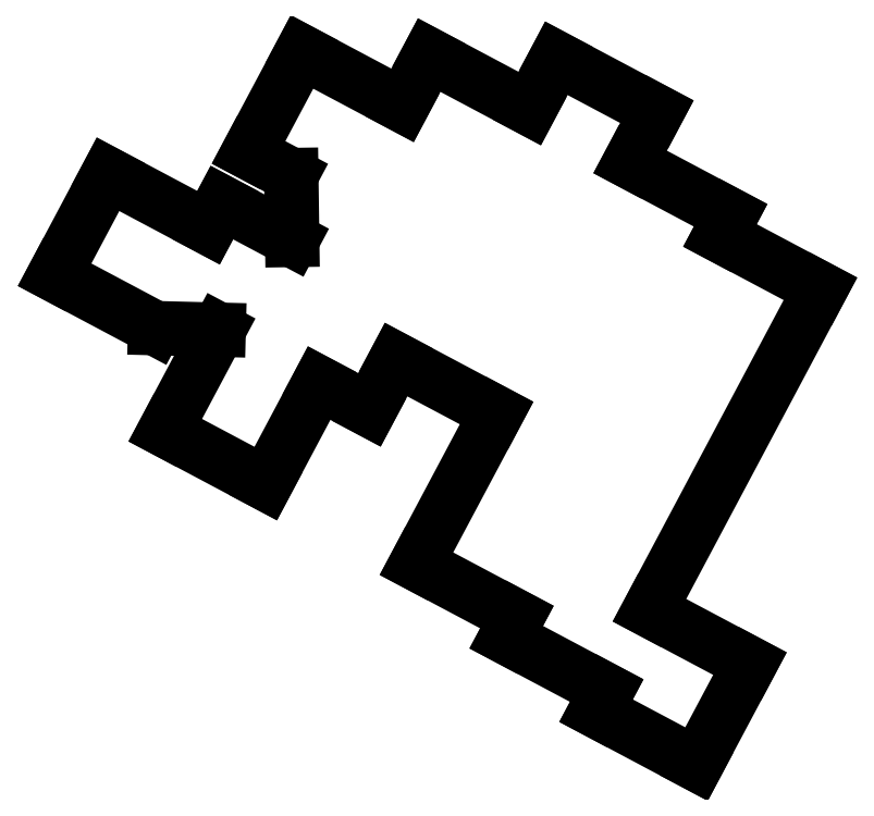
<metadata>
{"format":"dxf","ext":"dxf","renderer":"ezdxf+matplotlib","layout":"modelspace","background":"white","min_lineweight":24,"dpi":150}
</metadata>
<code>
0
SECTION
2
ENTITIES
0
LINE
8
0
10
141.3
20
-191.1
11
169.9
21
-137.4
0
LINE
8
0
10
169.9
20
-137.4
11
153.1
21
-128.5
0
LINE
8
0
10
153.1
20
-128.5
11
154.9
21
-125.1
0
LINE
8
0
10
154.9
20
-125.1
11
138.1
21
-116.2
0
LINE
8
0
10
138.1
20
-116.2
11
142.6
21
-107.8
0
LINE
8
0
10
142.6
20
-107.8
11
125.8
21
-98.89
0
LINE
8
0
10
125.8
20
-98.89
11
121.3
21
-107.3
0
LINE
8
0
10
121.3
20
-107.3
11
104.6
21
-98.35
0
LINE
8
0
10
104.6
20
-98.35
11
100.1
21
-106.7
0
LINE
8
0
10
100.1
20
-106.7
11
83.33
21
-97.82
0
LINE
8
0
10
83.33
20
-97.82
11
74.41
21
-114.6
0
LINE
8
0
10
74.41
20
-114.6
11
81.54
21
-118.4
0
LINE
8
0
10
81.54
20
-118.4
11
81.69
21
-129.2
0
LINE
8
0
10
81.69
20
-129.2
11
69.95
21
-123
0
LINE
8
0
10
69.95
20
-123
11
67.72
21
-127.2
0
LINE
8
0
10
50.94
20
-118.3
11
67.72
21
-127.2
0
LINE
8
0
10
50.94
20
-118.3
11
42.02
21
-135
0
LINE
8
0
10
42.02
20
-135
11
58.8
21
-144
0
LINE
8
0
10
58.8
20
-144
11
69.42
21
-144.2
0
LINE
8
0
10
69.42
20
-144.2
11
60.5
21
-161
0
LINE
8
0
10
60.5
20
-161
11
77.27
21
-169.9
0
LINE
8
0
10
77.27
20
-169.9
11
86.19
21
-153.1
0
LINE
8
0
10
86.19
20
-153.1
11
94.58
21
-157.6
0
LINE
8
0
10
94.58
20
-157.6
11
99.04
21
-149.2
0
LINE
8
0
10
99.04
20
-149.2
11
115.8
21
-158.1
0
LINE
8
0
10
115.8
20
-158.1
11
102.4
21
-183.3
0
LINE
8
0
10
102.4
20
-183.3
11
119.2
21
-192.2
0
LINE
8
0
10
119.2
20
-192.2
11
117.4
21
-195.6
0
LINE
8
0
10
117.4
20
-195.6
11
134.2
21
-204.5
0
LINE
8
0
10
134.2
20
-204.5
11
132.4
21
-207.8
0
LINE
8
0
10
132.4
20
-207.8
11
149.2
21
-216.8
0
LINE
8
0
10
149.2
20
-216.8
11
158.1
21
-200
0
LINE
8
0
10
158.1
20
-200
11
141.3
21
-191.1
0
ENDSEC
0
EOF

</code>
